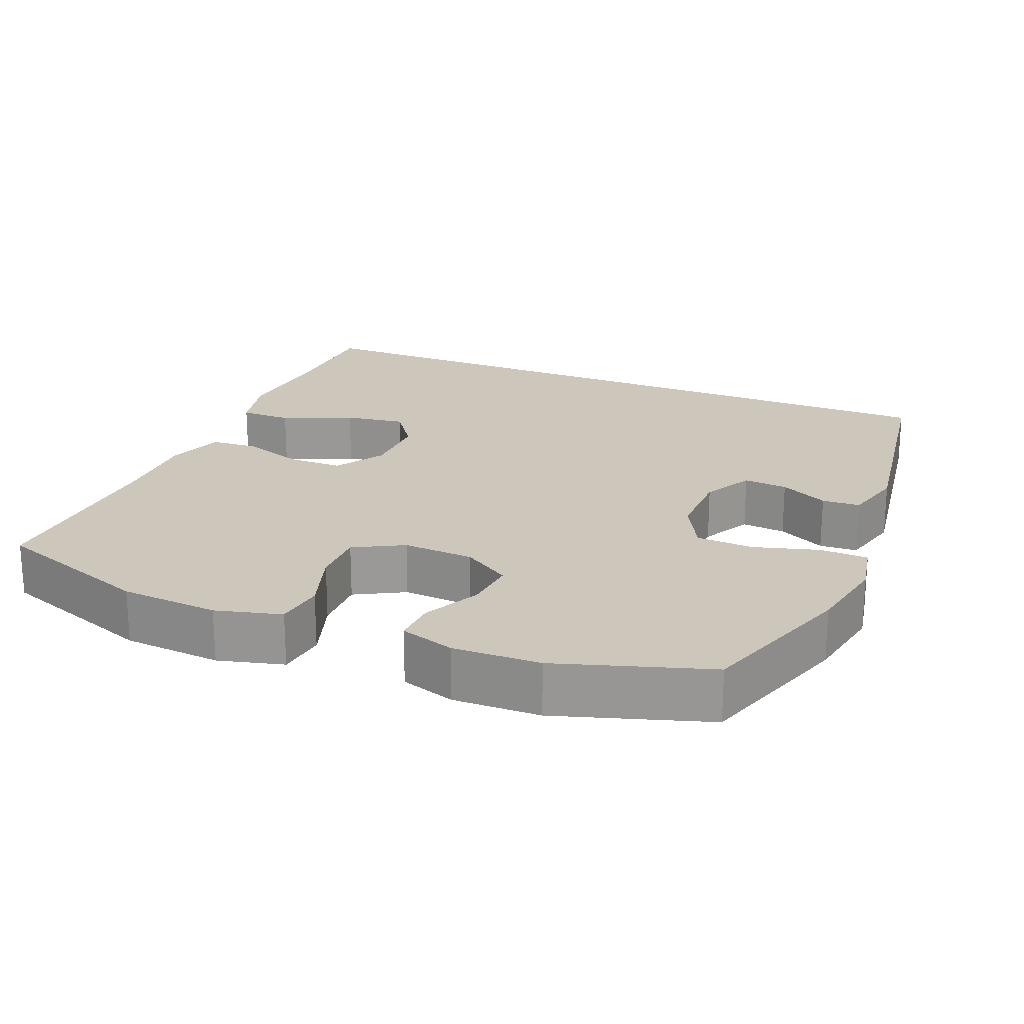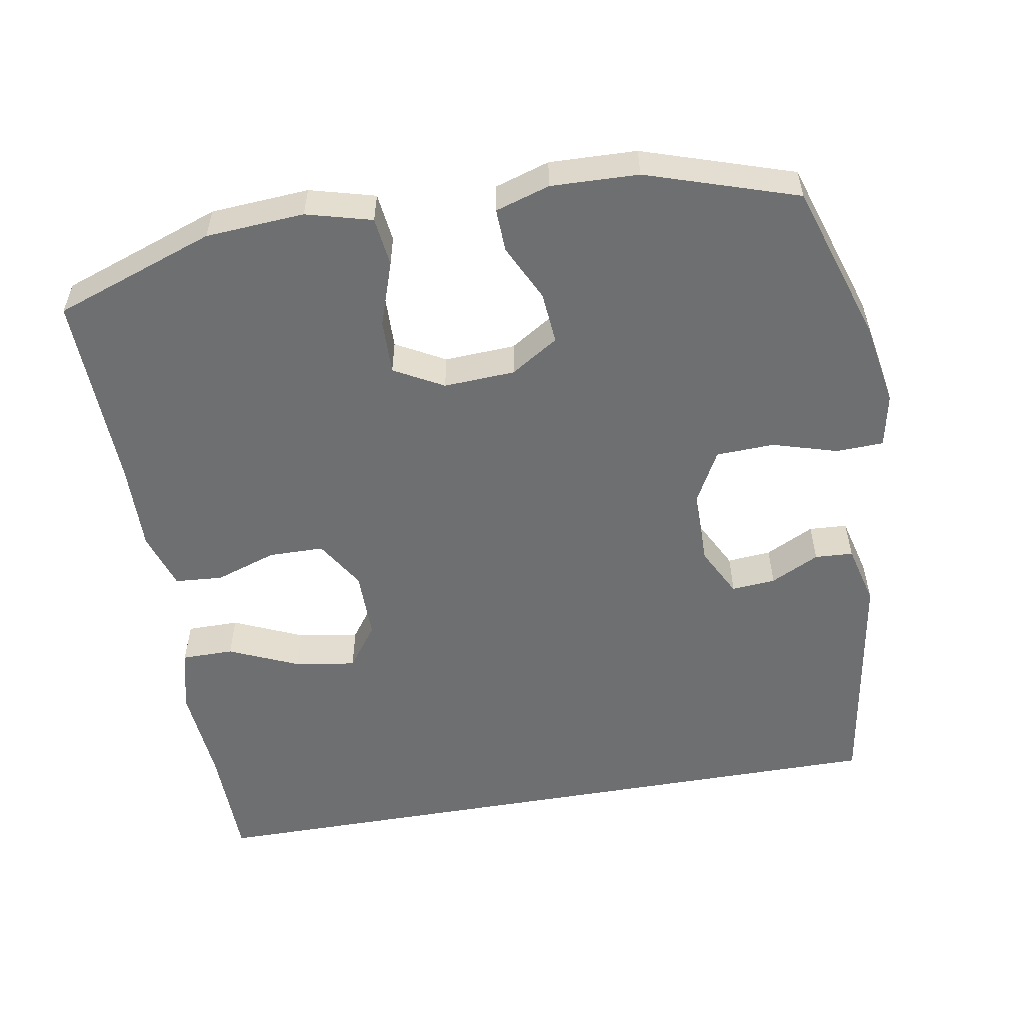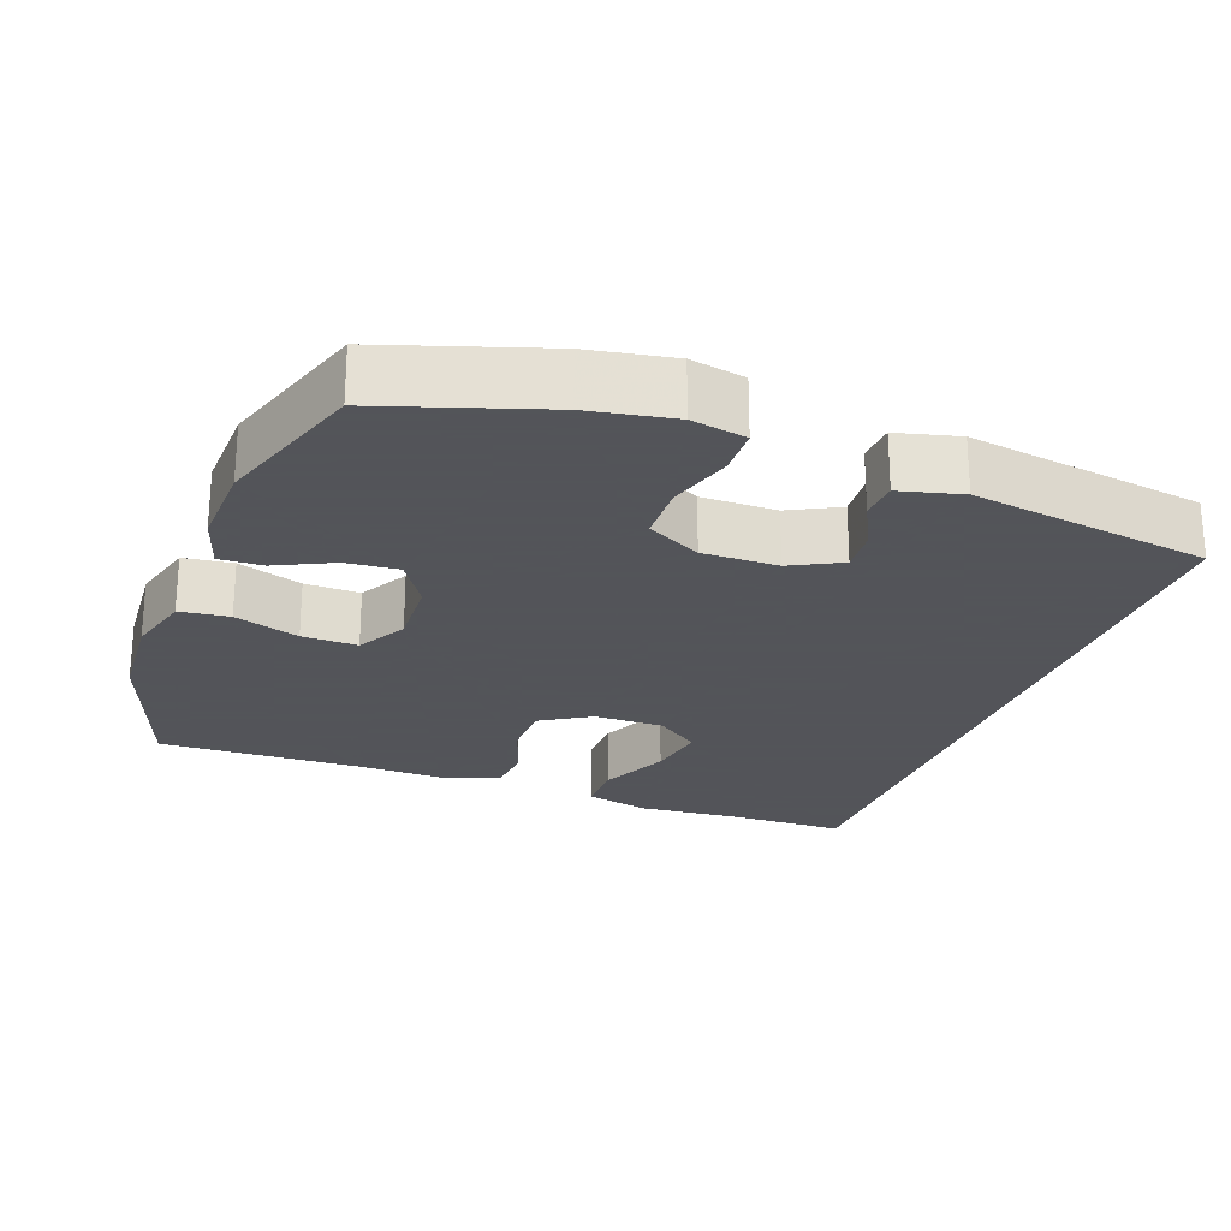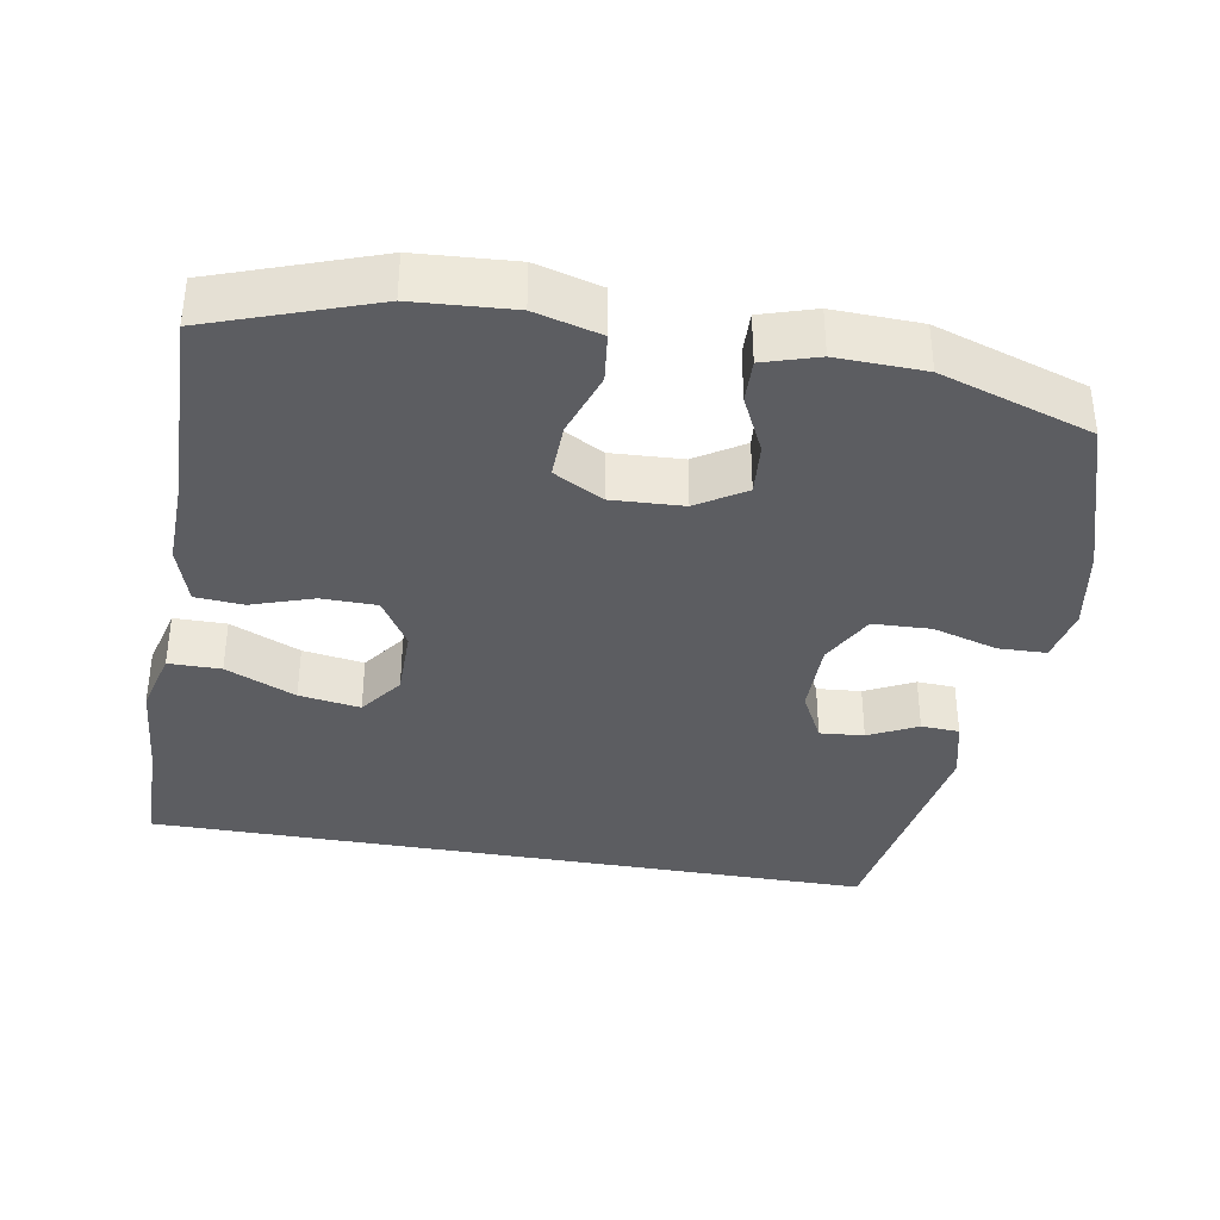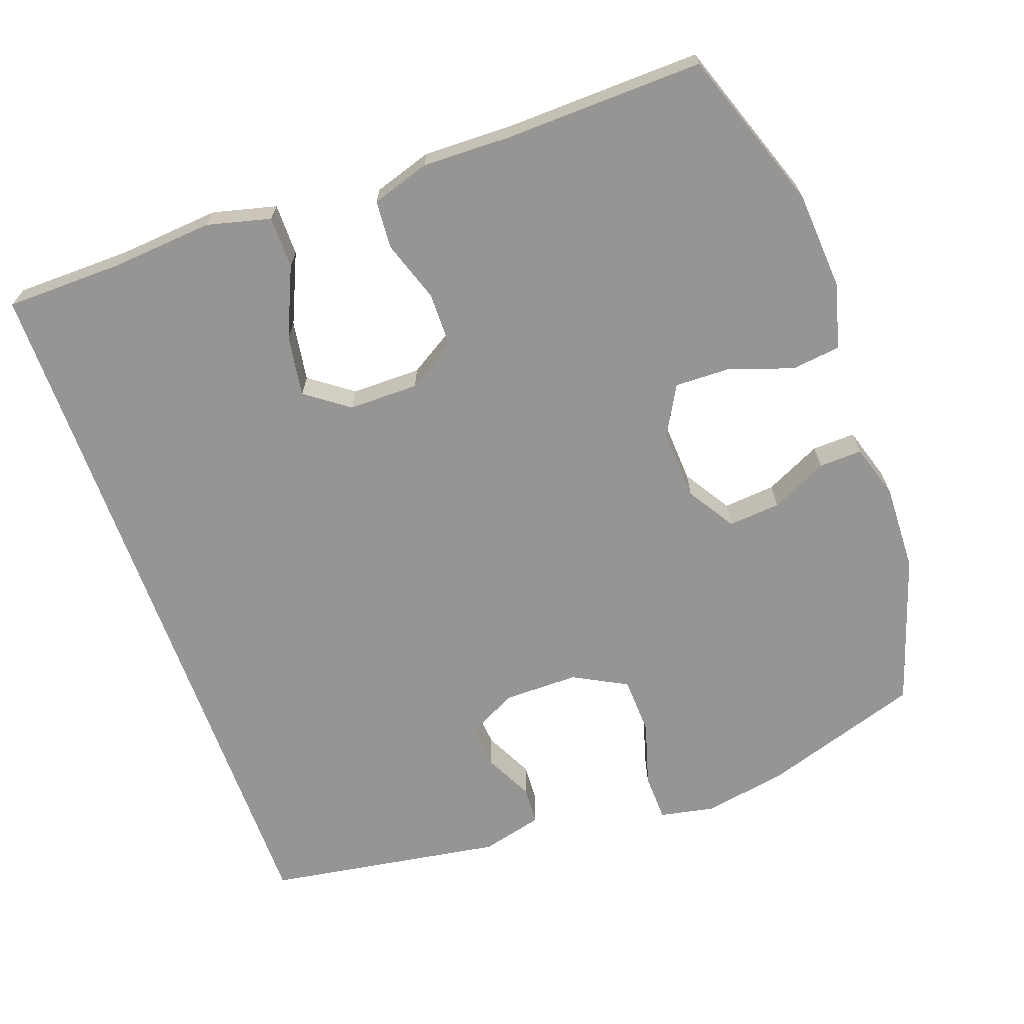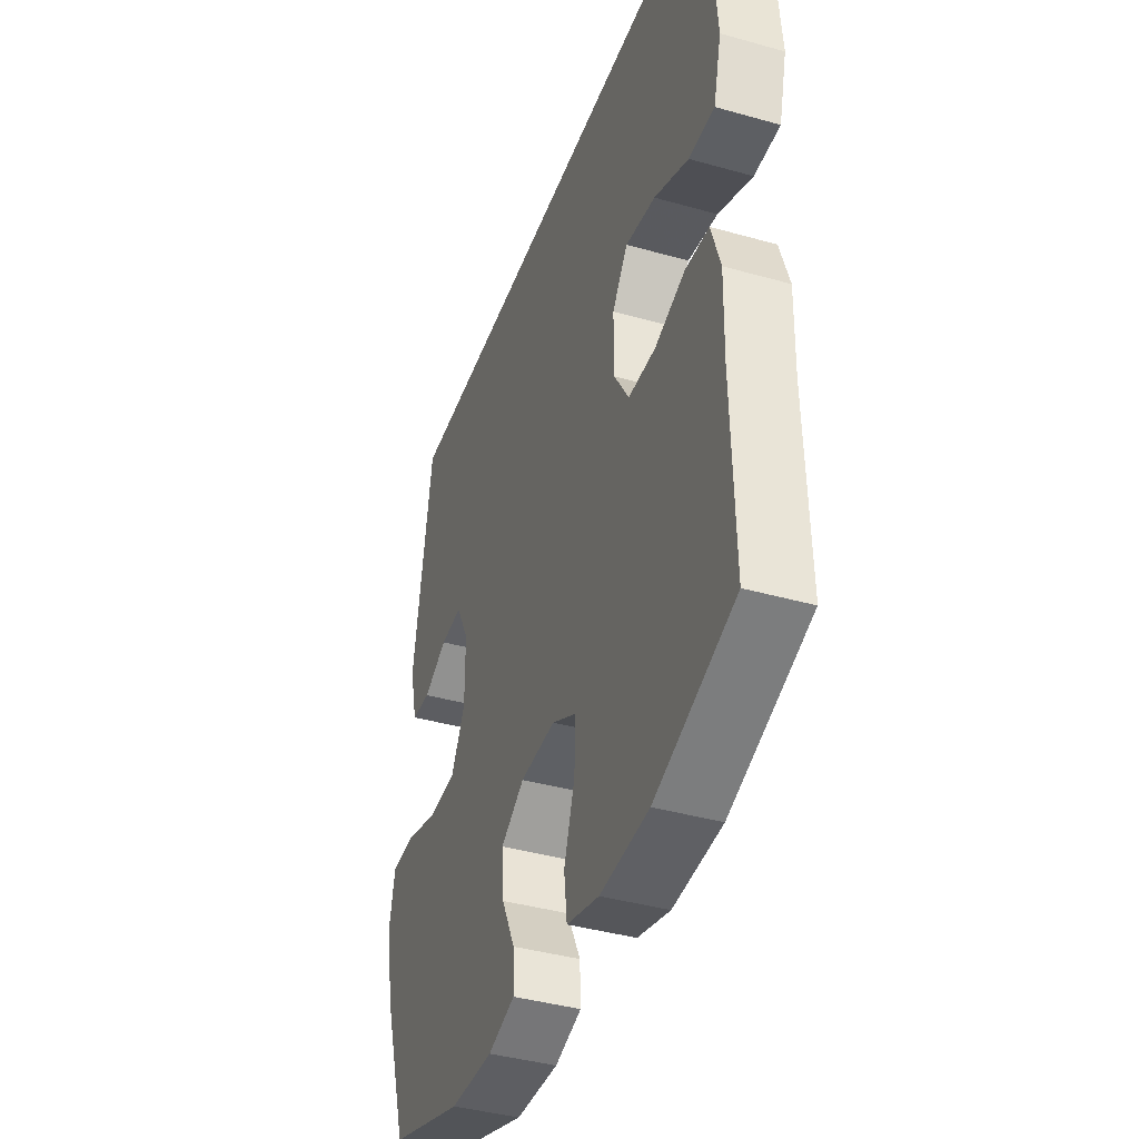
<metadata>
{"format":"obj","ext":"obj","renderer":"f3d","projection":"perspective","resolution":1024,"background":"white","views":[{"elev":21.4,"azim":-157.2,"up":"+Y"},{"elev":-54.5,"azim":-170.1,"up":"+Y"},{"elev":-23.9,"azim":-110.1,"up":"+Y"},{"elev":-36.7,"azim":170.1,"up":"+Y"},{"elev":-67.6,"azim":109.8,"up":"+Y"},{"elev":-40.2,"azim":70.8,"up":"+Z"}]}
</metadata>
<code>
v -0.5 0.07 -0.5
v -0.57 0.07 -0.283
v -0.59 0.07 -0.169
v -0.575 0.07 -0.095
v -0.51 0.07 -0.093
v -0.422 0.07 -0.119
v -0.343 0.07 -0.116
v -0.304 0.07 -0.043
v -0.304 0.07 0.059
v -0.339 0.07 0.127
v -0.399 0.07 0.122
v -0.465 0.07 0.089
v -0.517 0.07 0.092
v -0.538 0.07 0.176
v -0.486 0.07 0.5
v 0.507 0.07 0.5
v 0.509 0.07 0.339
v 0.52 0.07 0.202
v 0.498 0.07 0.115
v 0.427 0.07 0.115
v 0.332 0.07 0.157
v 0.249 0.07 0.17
v 0.206 0.07 0.111
v 0.206 0.07 0.016
v 0.247 0.07 -0.051
v 0.322 0.07 -0.052
v 0.406 0.07 -0.024
v 0.471 0.07 -0.029
v 0.496 0.07 -0.108
v 0.493 0.07 -0.229
v 0.5 0.07 -0.5
v 0.281 0.07 -0.577
v 0.147 0.07 -0.586
v 0.058 0.07 -0.562
v 0.05 0.07 -0.495
v 0.08 0.07 -0.407
v 0.082 0.07 -0.332
v 0.015 0.07 -0.295
v -0.082 0.07 -0.3
v -0.147 0.07 -0.341
v -0.141 0.07 -0.412
v -0.104 0.07 -0.489
v -0.102 0.07 -0.548
v -0.176 0.07 -0.571
v -0.295 0.07 -0.567
v -0.5 0 -0.5
v -0.57 0 -0.283
v -0.59 0 -0.169
v -0.575 0 -0.095
v -0.51 0 -0.093
v -0.422 0 -0.119
v -0.343 0 -0.116
v -0.304 0 -0.043
v -0.304 0 0.059
v -0.339 0 0.127
v -0.399 0 0.122
v -0.465 0 0.089
v -0.517 0 0.092
v -0.538 0 0.176
v -0.486 0 0.5
v 0.507 0 0.5
v 0.509 0 0.339
v 0.52 0 0.202
v 0.498 0 0.115
v 0.427 0 0.115
v 0.332 0 0.157
v 0.249 0 0.17
v 0.206 0 0.111
v 0.206 0 0.016
v 0.247 0 -0.051
v 0.322 0 -0.052
v 0.406 0 -0.024
v 0.471 0 -0.029
v 0.496 0 -0.108
v 0.493 0 -0.229
v 0.5 0 -0.5
v 0.281 0 -0.577
v 0.147 0 -0.586
v 0.058 0 -0.562
v 0.05 0 -0.495
v 0.08 0 -0.407
v 0.082 0 -0.332
v 0.015 0 -0.295
v -0.082 0 -0.3
v -0.147 0 -0.341
v -0.141 0 -0.412
v -0.104 0 -0.489
v -0.102 0 -0.548
v -0.176 0 -0.571
v -0.295 0 -0.567
f 41 42 43 44
f 40 41 44 45
f 33 34 35 36
f 33 36 37
f 30 31 32 33
f 30 33 37
f 29 30 37 38
f 26 27 28 29
f 25 26 29 38
f 18 19 20 21
f 17 18 21 22
f 16 17 22
f 15 16 22
f 14 15 22 23
f 11 12 13 14
f 10 11 14
f 3 4 5 6
f 3 6 7
f 2 3 7
f 40 45 1 2
f 39 40 2 7
f 24 25 38 39
f 24 39 7 8
f 10 14 23 24
f 9 10 24
f 8 9 24
f 89 88 87 86
f 90 89 86 85
f 81 80 79 78
f 82 81 78
f 78 77 76 75
f 82 78 75
f 83 82 75 74
f 74 73 72 71
f 83 74 71 70
f 66 65 64 63
f 67 66 63 62
f 67 62 61
f 67 61 60
f 68 67 60 59
f 59 58 57 56
f 59 56 55
f 51 50 49 48
f 52 51 48
f 52 48 47
f 47 46 90 85
f 52 47 85 84
f 84 83 70 69
f 53 52 84 69
f 69 68 59 55
f 69 55 54
f 69 54 53
f 1 46 47 2
f 2 47 48 3
f 3 48 49 4
f 4 49 50 5
f 5 50 51 6
f 6 51 52 7
f 7 52 53 8
f 8 53 54 9
f 9 54 55 10
f 10 55 56 11
f 11 56 57 12
f 12 57 58 13
f 13 58 59 14
f 14 59 60 15
f 15 60 61 16
f 16 61 62 17
f 17 62 63 18
f 18 63 64 19
f 19 64 65 20
f 20 65 66 21
f 21 66 67 22
f 22 67 68 23
f 23 68 69 24
f 24 69 70 25
f 25 70 71 26
f 26 71 72 27
f 27 72 73 28
f 28 73 74 29
f 29 74 75 30
f 30 75 76 31
f 31 76 77 32
f 32 77 78 33
f 33 78 79 34
f 34 79 80 35
f 35 80 81 36
f 36 81 82 37
f 37 82 83 38
f 38 83 84 39
f 39 84 85 40
f 40 85 86 41
f 41 86 87 42
f 42 87 88 43
f 43 88 89 44
f 44 89 90 45
f 45 90 46 1

</code>
